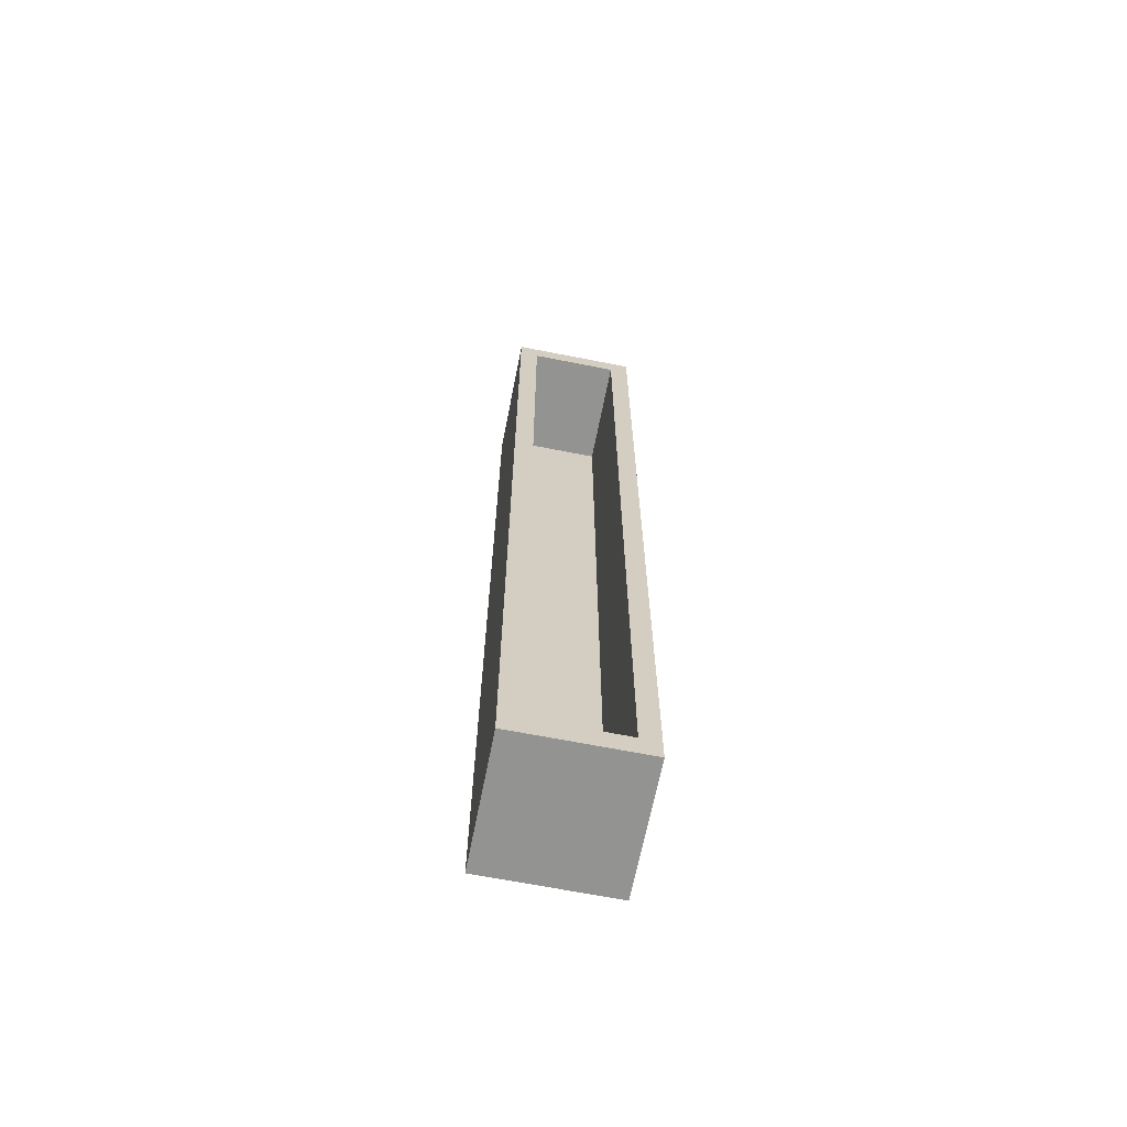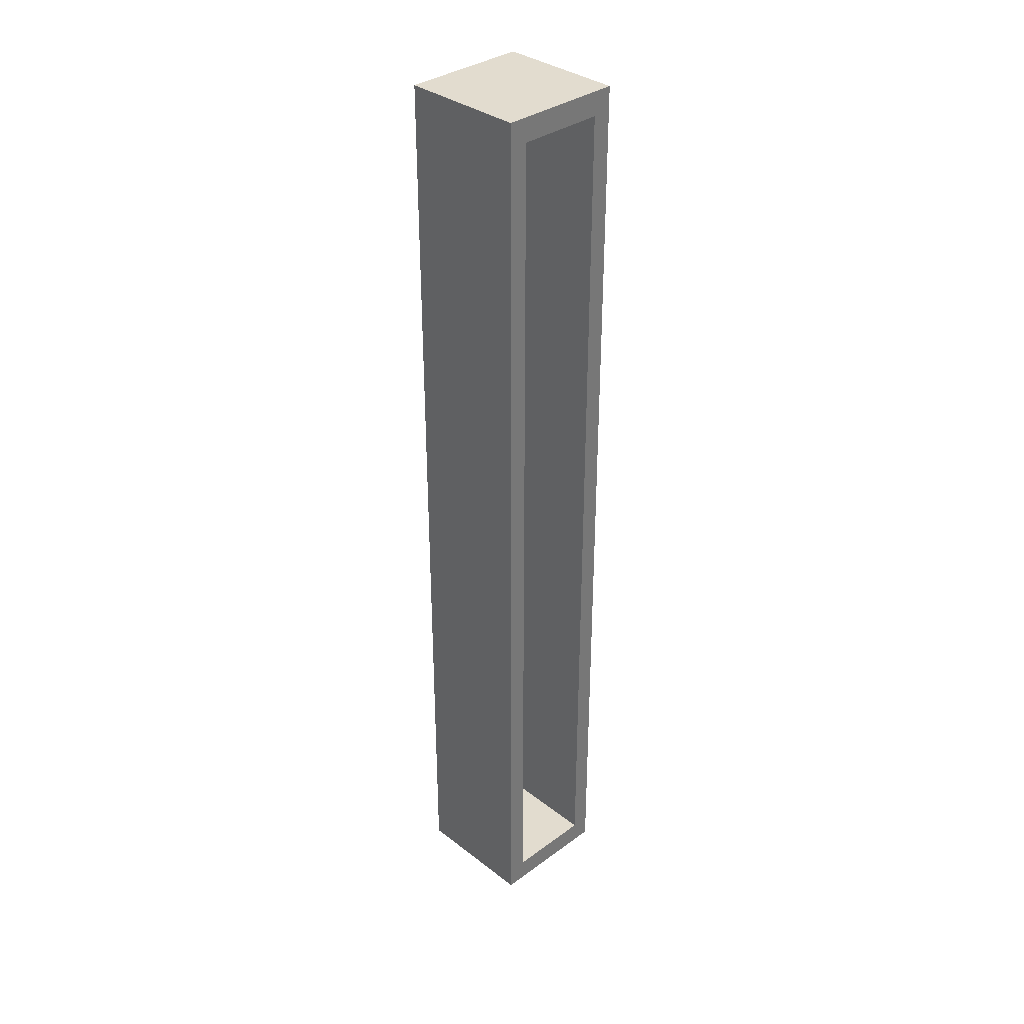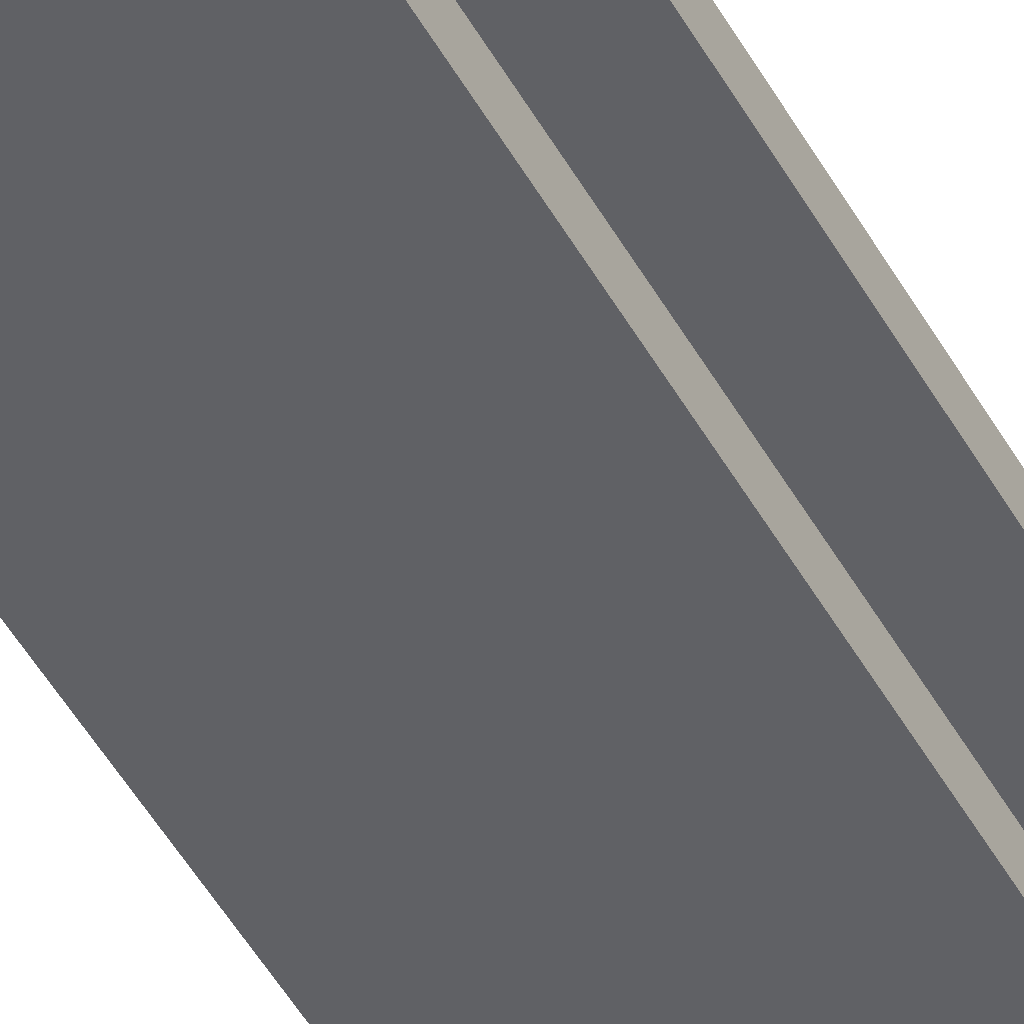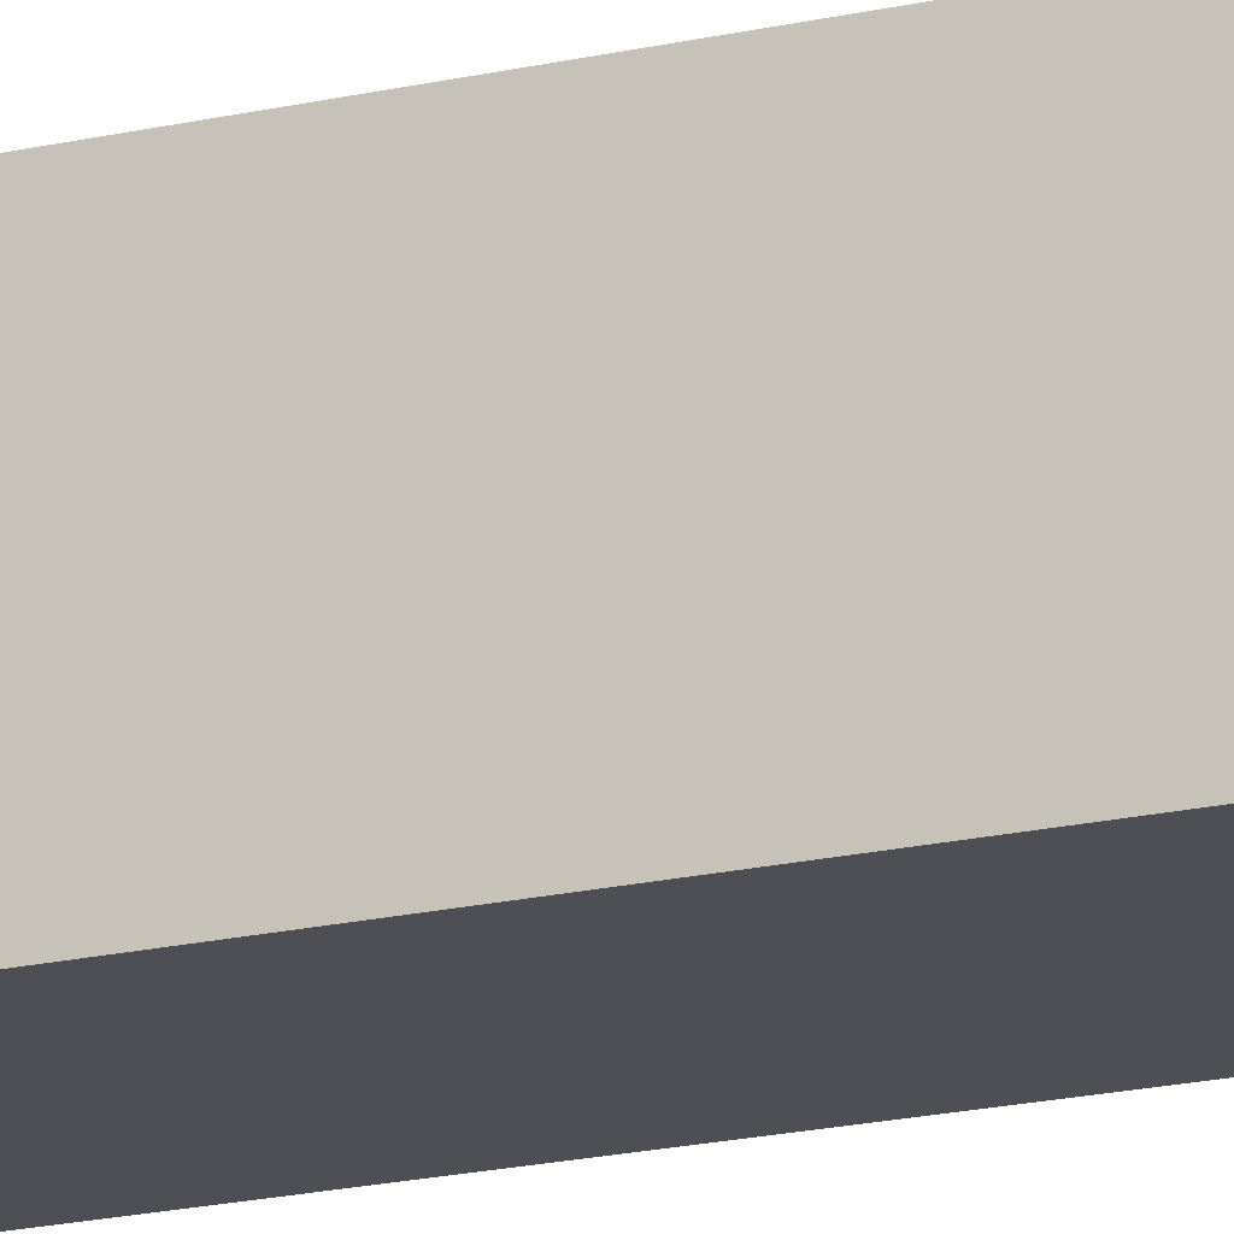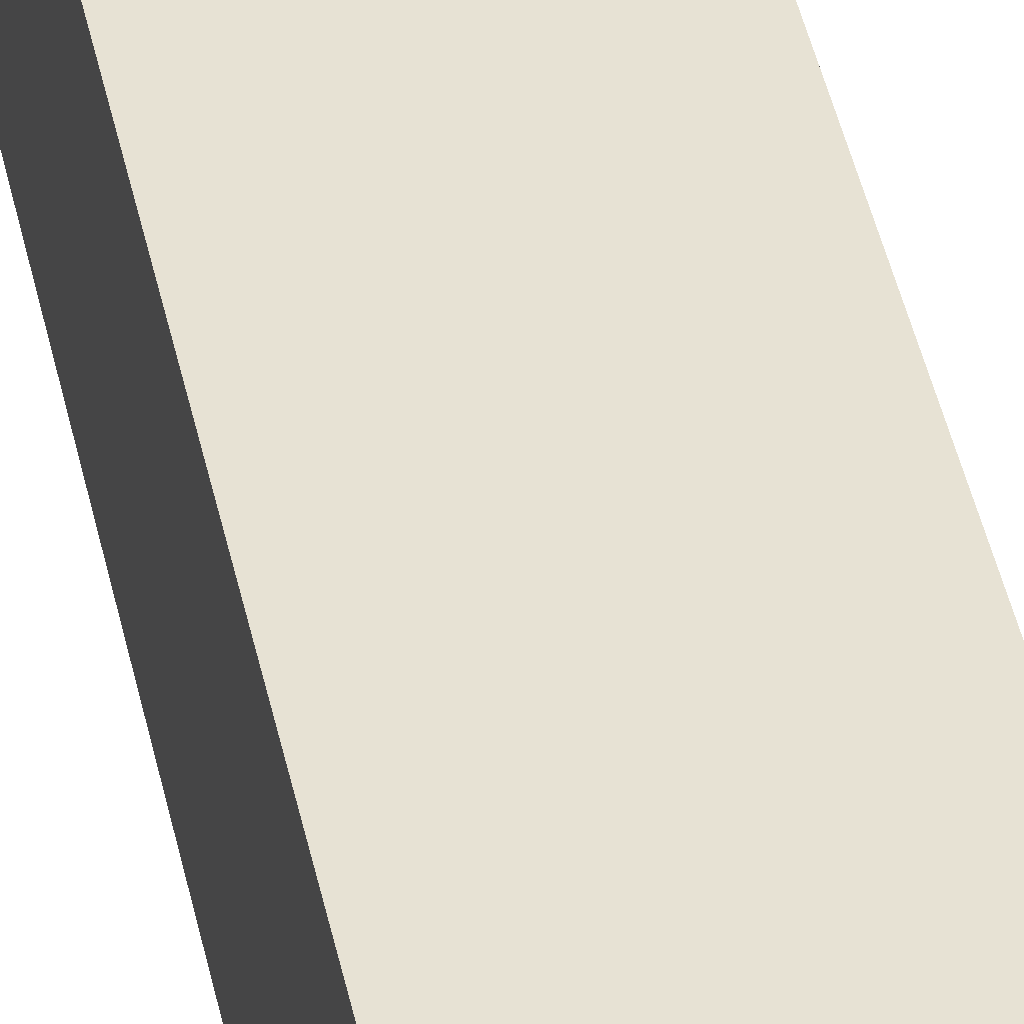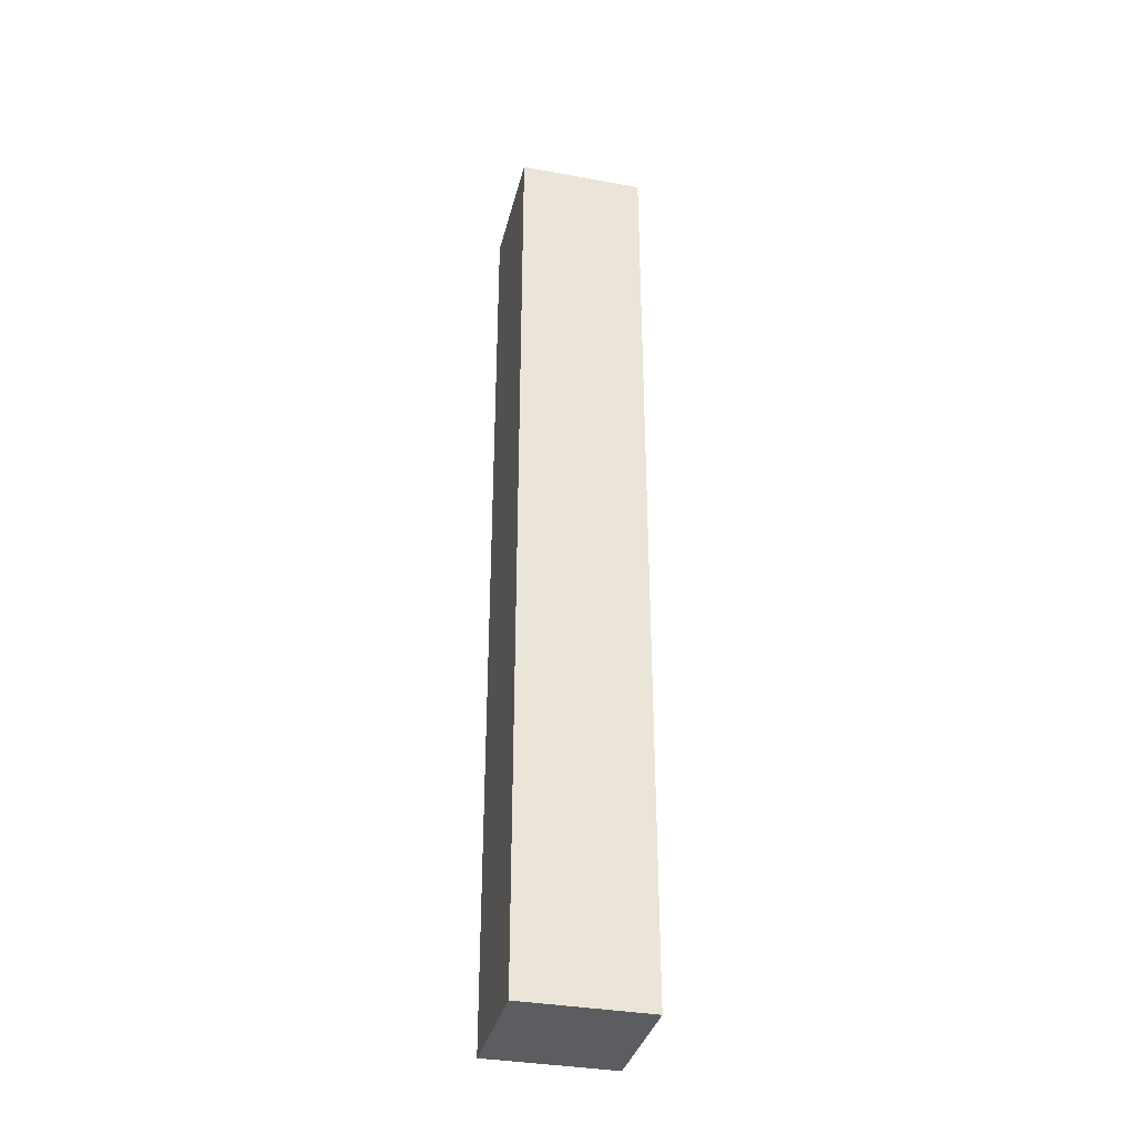
<metadata>
{"format":"obj","ext":"obj","renderer":"f3d","projection":"perspective","resolution":1024,"background":"white","views":[{"elev":-66.6,"azim":-101.2,"up":"+Y"},{"elev":34.6,"azim":-134.3,"up":"+Y"},{"elev":-48.8,"azim":-151.9,"up":"+Z"},{"elev":-18.3,"azim":114.6,"up":"+Z"},{"elev":40.0,"azim":169.0,"up":"+Z"},{"elev":-35.4,"azim":166.4,"up":"+Y"}]}
</metadata>
<code>
g HollowPrism
v -1 0 1
v -1 15 1
v -1 0 -1
v -1 15 -1
v 1 0 1
v 1 15 1
v 1 0 -1
v 1 15 -1
v -1 0.375 -0.7
v -1 0.375 0.7
v -1 14.62 0.7
v -1 14.62 -0.7
v -1 0.375 -0.7
v -1 0.375 0.7
v -1 14.62 0.7
v -1 14.62 -0.7
v 0.75 0.375 -0.7
v 0.75 0.375 0.7
v 0.75 14.62 0.7
v 0.75 14.62 -0.7
f 3 9 12 4
f 3 4 8 7
f 5 6 2 1
f 3 7 5 1
f 8 4 2 6
f 12 16 15 11
f 2 11 10 1
f 4 12 11 2
f 1 10 9 3
f 13 17 20 16
f 10 14 13 9
f 9 13 16 12
f 11 15 14 10
f 18 19 20 17
f 15 19 18 14
f 16 20 19 15
f 14 18 17 13
f 7 8 6 5

</code>
